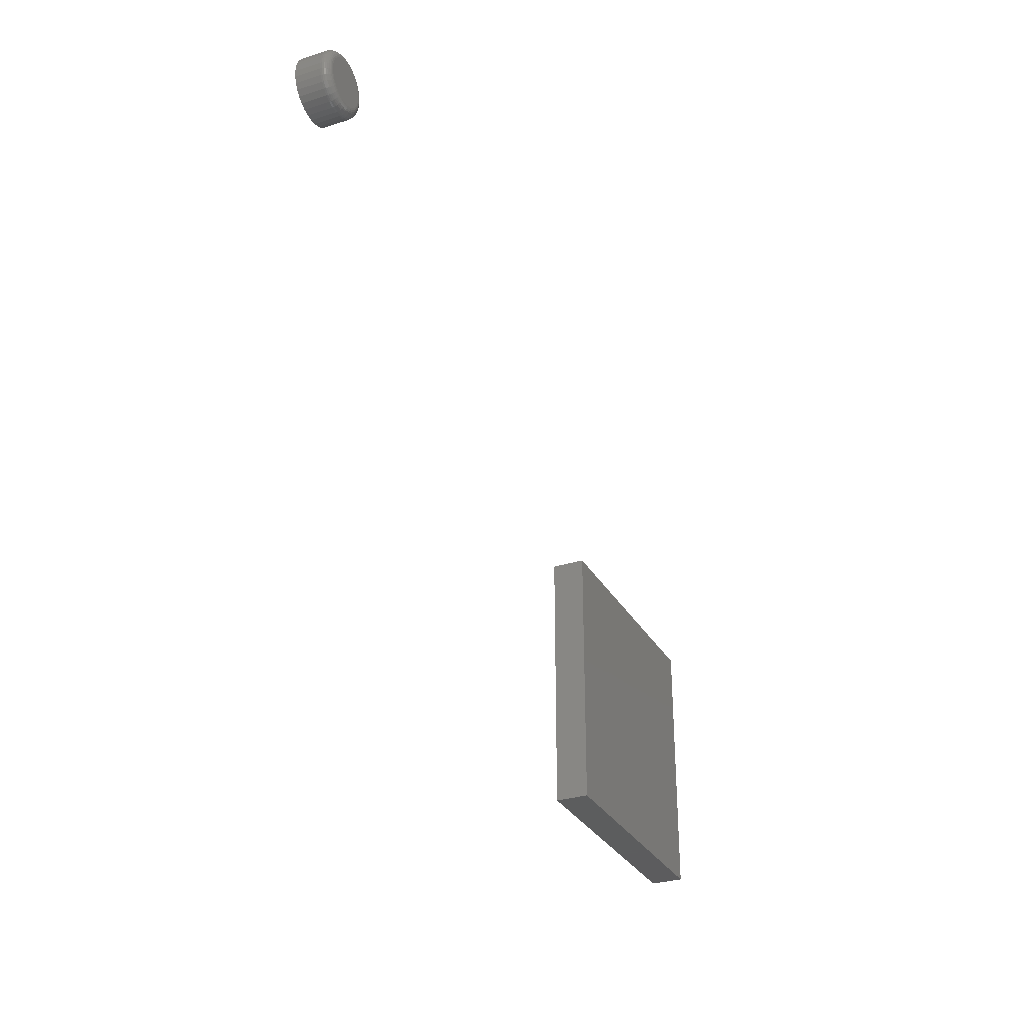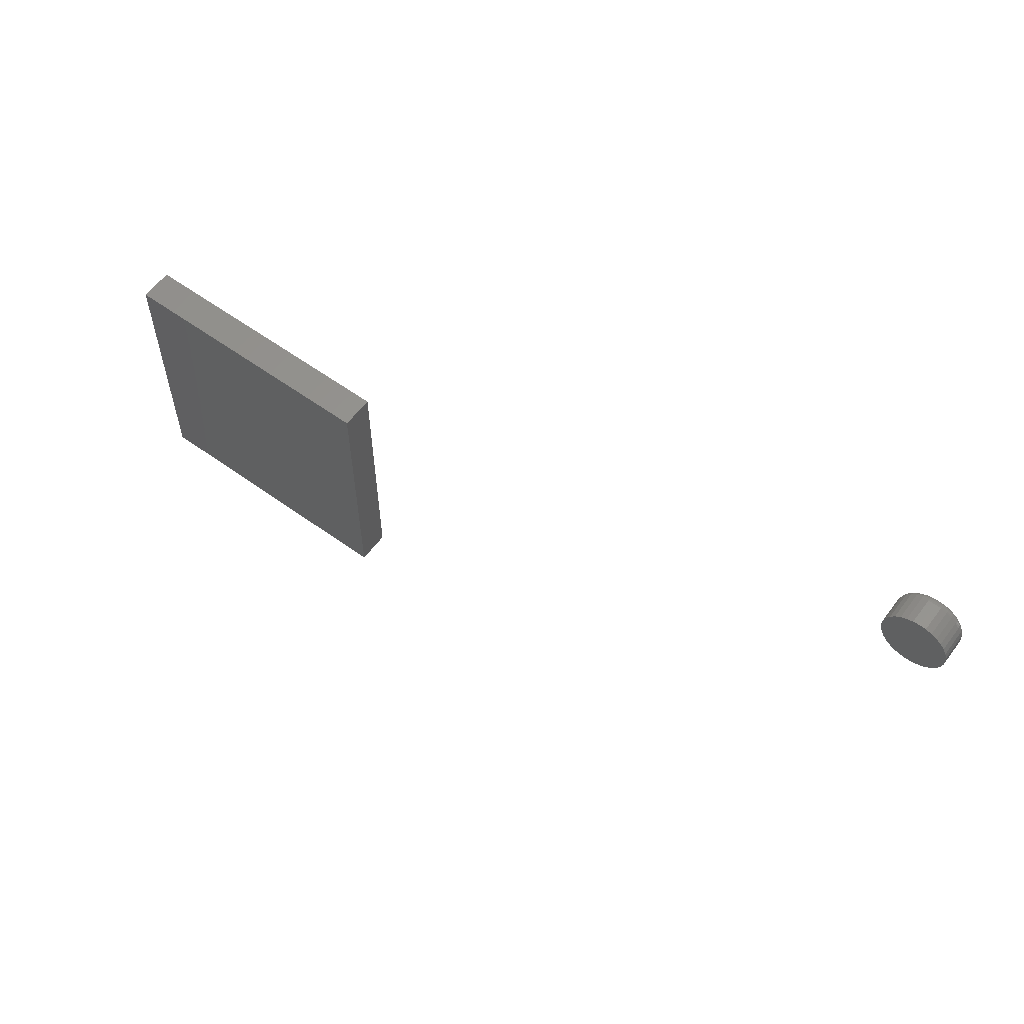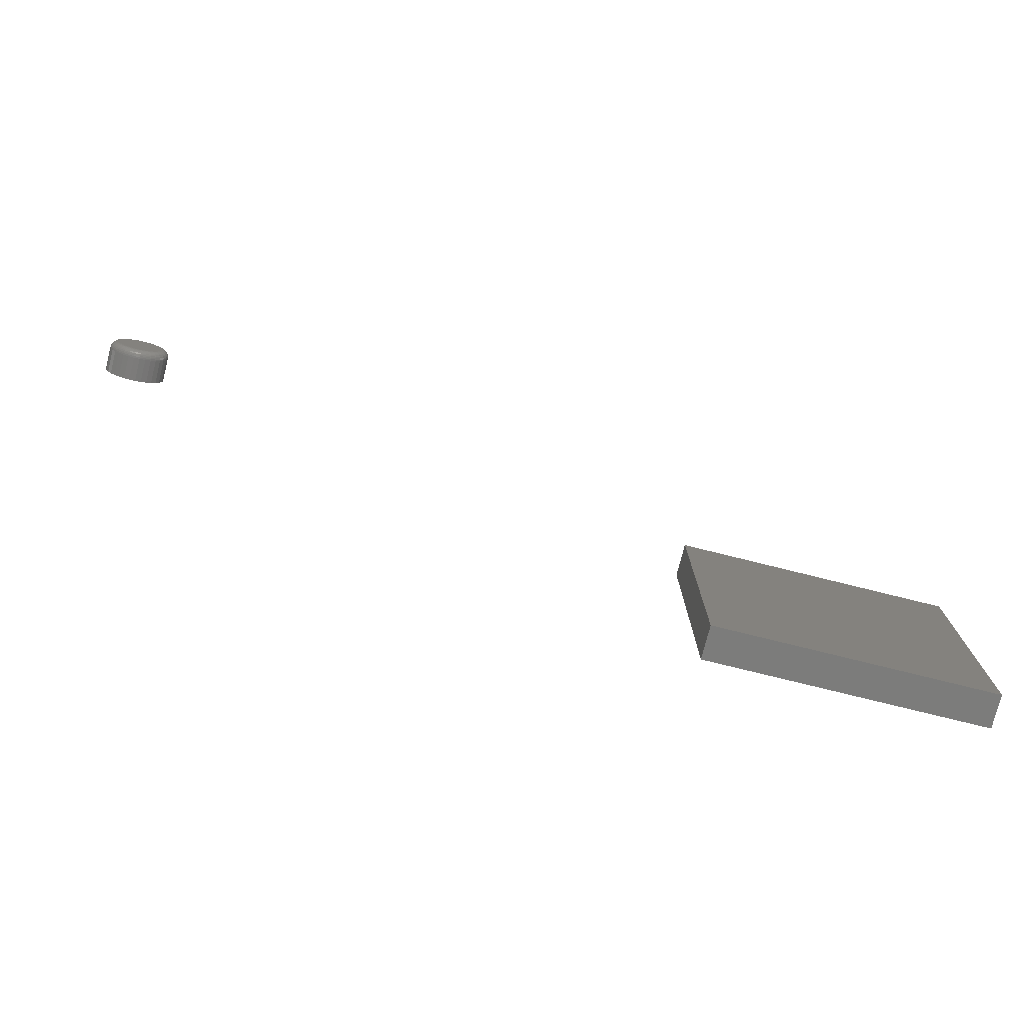
<metadata>
{"format":"stl","ext":"stl","renderer":"f3d","projection":"perspective","resolution":1024,"background":"white","views":[{"elev":-30.3,"azim":114.6,"up":"+Y"},{"elev":58.9,"azim":36.6,"up":"+Y"},{"elev":-75.7,"azim":166.0,"up":"+Y"}]}
</metadata>
<code>
# stl→obj: 328 verts, 648 faces
v -0.2031 -0.1719 0.0625
v 0.05469 -0.1719 0.0625
v -0.2031 0.08594 0.0625
v 0.05469 0.08594 0.0625
v -0.2031 -0.1719 0.03125
v -0.2031 0.08594 0.03125
v 0.05469 -0.1719 0.03125
v 0.05469 0.08594 0.03125
v 0.6208 0.2656 0
v 0.6249 0.2669 0
v 0.6291 0.2673 0
v 0.6334 0.2669 0
v 0.6375 0.2656 0
v 0.617 0.2636 0
v 0.6412 0.2636 0
v 0.6137 0.2609 0
v 0.6445 0.2609 0
v 0.611 0.2576 0
v 0.6472 0.2576 0
v 0.609 0.2538 0
v 0.6492 0.2538 0
v 0.6077 0.2497 0
v 0.6505 0.2497 0
v 0.6492 0.2371 0
v 0.609 0.2371 0
v 0.6505 0.2412 0
v 0.611 0.2334 0
v 0.6472 0.2334 0
v 0.6137 0.2301 0
v 0.6445 0.2301 0
v 0.617 0.2274 0
v 0.6412 0.2274 0
v 0.6208 0.2253 0
v 0.6375 0.2253 0
v 0.6249 0.2241 0
v 0.6291 0.2237 0
v 0.6334 0.2241 0
v 0.6077 0.2412 0
v 0.6073 0.2455 0
v 0.6509 0.2455 0
v 0.6587 0.2455 0.007812
v 0.6587 0.2455 0.03125
v 0.6581 0.2397 0.007812
v 0.6581 0.2397 0.03125
v 0.6565 0.2341 0.007812
v 0.6565 0.2341 0.03125
v 0.6537 0.229 0.007812
v 0.6537 0.229 0.03125
v 0.65 0.2245 0.007812
v 0.65 0.2245 0.03125
v 0.6456 0.2209 0.007812
v 0.6456 0.2209 0.03125
v 0.6404 0.2181 0.007812
v 0.6404 0.2181 0.03125
v 0.6349 0.2164 0.007812
v 0.6349 0.2164 0.03125
v 0.6291 0.2159 0.007812
v 0.6291 0.2159 0.03125
v 0.6233 0.2164 0.007812
v 0.6233 0.2164 0.03125
v 0.6178 0.2181 0.007812
v 0.6178 0.2181 0.03125
v 0.6127 0.2209 0.007812
v 0.6127 0.2209 0.03125
v 0.6082 0.2245 0.007812
v 0.6082 0.2245 0.03125
v 0.6045 0.229 0.007812
v 0.6045 0.229 0.03125
v 0.6018 0.2341 0.007812
v 0.6018 0.2341 0.03125
v 0.6001 0.2397 0.007812
v 0.6001 0.2397 0.03125
v 0.5995 0.2455 0.007812
v 0.5995 0.2455 0.03125
v 0.6001 0.2513 0.007812
v 0.6001 0.2513 0.03125
v 0.6018 0.2568 0.007812
v 0.6018 0.2568 0.03125
v 0.6045 0.2619 0.007812
v 0.6045 0.2619 0.03125
v 0.6082 0.2664 0.007812
v 0.6082 0.2664 0.03125
v 0.6127 0.2701 0.007812
v 0.6127 0.2701 0.03125
v 0.6178 0.2728 0.007812
v 0.6178 0.2728 0.03125
v 0.6233 0.2745 0.007812
v 0.6233 0.2745 0.03125
v 0.6291 0.2751 0.007812
v 0.6291 0.2751 0.03125
v 0.6349 0.2745 0.007812
v 0.6349 0.2745 0.03125
v 0.6404 0.2728 0.007812
v 0.6404 0.2728 0.03125
v 0.6456 0.2701 0.007812
v 0.6456 0.2701 0.03125
v 0.65 0.2664 0.007812
v 0.65 0.2664 0.03125
v 0.6537 0.2619 0.007812
v 0.6537 0.2619 0.03125
v 0.6565 0.2568 0.007812
v 0.6565 0.2568 0.03125
v 0.6581 0.2513 0.007812
v 0.6581 0.2513 0.03125
v 0.6586 0.2455 0.006288
v 0.658 0.2397 0.006288
v 0.6581 0.2455 0.004823
v 0.6576 0.2398 0.004823
v 0.6574 0.2455 0.003472
v 0.6569 0.24 0.003472
v 0.6564 0.2455 0.002288
v 0.6559 0.2401 0.002288
v 0.6552 0.2455 0.001317
v 0.6547 0.2404 0.001317
v 0.6539 0.2455 0.0005947
v 0.6534 0.2406 0.0005947
v 0.6524 0.2455 0.0001501
v 0.652 0.2409 0.0001501
v 0.6002 0.2397 0.006288
v 0.5997 0.2455 0.006288
v 0.6007 0.2398 0.004823
v 0.6001 0.2455 0.004823
v 0.6014 0.24 0.003472
v 0.6008 0.2455 0.003472
v 0.6023 0.2401 0.002288
v 0.6018 0.2455 0.002288
v 0.6035 0.2404 0.001317
v 0.603 0.2455 0.001317
v 0.6048 0.2406 0.0005947
v 0.6043 0.2455 0.0005947
v 0.6062 0.2409 0.0001501
v 0.6058 0.2455 0.0001501
v 0.6019 0.2342 0.006288
v 0.6023 0.2344 0.004823
v 0.603 0.2347 0.003472
v 0.6039 0.235 0.002288
v 0.605 0.2355 0.001317
v 0.6062 0.236 0.0005947
v 0.6076 0.2366 0.0001501
v 0.6046 0.2291 0.006288
v 0.605 0.2294 0.004823
v 0.6056 0.2298 0.003472
v 0.6064 0.2303 0.002288
v 0.6074 0.231 0.001317
v 0.6085 0.2317 0.0005947
v 0.6097 0.2325 0.0001501
v 0.6083 0.2246 0.006288
v 0.6086 0.225 0.004823
v 0.6091 0.2255 0.003472
v 0.6098 0.2262 0.002288
v 0.6106 0.227 0.001317
v 0.6116 0.228 0.0005947
v 0.6126 0.229 0.0001501
v 0.6127 0.221 0.006288
v 0.613 0.2214 0.004823
v 0.6134 0.222 0.003472
v 0.6139 0.2228 0.002288
v 0.6146 0.2237 0.001317
v 0.6153 0.2249 0.0005947
v 0.6162 0.2261 0.0001501
v 0.6178 0.2183 0.006288
v 0.618 0.2187 0.004823
v 0.6183 0.2193 0.003472
v 0.6187 0.2202 0.002288
v 0.6191 0.2213 0.001317
v 0.6196 0.2226 0.0005947
v 0.6202 0.2239 0.0001501
v 0.6234 0.2166 0.006288
v 0.6235 0.217 0.004823
v 0.6236 0.2177 0.003472
v 0.6238 0.2187 0.002288
v 0.624 0.2198 0.001317
v 0.6243 0.2212 0.0005947
v 0.6246 0.2226 0.0001501
v 0.6291 0.216 0.006288
v 0.6291 0.2165 0.004823
v 0.6291 0.2172 0.003472
v 0.6291 0.2182 0.002288
v 0.6291 0.2193 0.001317
v 0.6291 0.2207 0.0005947
v 0.6291 0.2222 0.0001501
v 0.6349 0.2166 0.006288
v 0.6348 0.217 0.004823
v 0.6346 0.2177 0.003472
v 0.6344 0.2187 0.002288
v 0.6342 0.2198 0.001317
v 0.6339 0.2212 0.0005947
v 0.6337 0.2226 0.0001501
v 0.6404 0.2183 0.006288
v 0.6402 0.2187 0.004823
v 0.6399 0.2193 0.003472
v 0.6396 0.2202 0.002288
v 0.6391 0.2213 0.001317
v 0.6386 0.2226 0.0005947
v 0.638 0.2239 0.0001501
v 0.6455 0.221 0.006288
v 0.6452 0.2214 0.004823
v 0.6448 0.222 0.003472
v 0.6443 0.2228 0.002288
v 0.6436 0.2237 0.001317
v 0.6429 0.2249 0.0005947
v 0.6421 0.2261 0.0001501
v 0.6499 0.2246 0.006288
v 0.6496 0.225 0.004823
v 0.6491 0.2255 0.003472
v 0.6484 0.2262 0.002288
v 0.6476 0.227 0.001317
v 0.6466 0.228 0.0005947
v 0.6456 0.229 0.0001501
v 0.6536 0.2291 0.006288
v 0.6532 0.2294 0.004823
v 0.6526 0.2298 0.003472
v 0.6518 0.2303 0.002288
v 0.6508 0.231 0.001317
v 0.6497 0.2317 0.0005947
v 0.6485 0.2325 0.0001501
v 0.6563 0.2342 0.006288
v 0.6559 0.2344 0.004823
v 0.6552 0.2347 0.003472
v 0.6543 0.235 0.002288
v 0.6533 0.2355 0.001317
v 0.652 0.236 0.0005947
v 0.6507 0.2366 0.0001501
v 0.6002 0.2512 0.006288
v 0.6007 0.2511 0.004823
v 0.6014 0.251 0.003472
v 0.6023 0.2508 0.002288
v 0.6035 0.2506 0.001317
v 0.6048 0.2503 0.0005947
v 0.6062 0.25 0.0001501
v 0.658 0.2512 0.006288
v 0.6576 0.2511 0.004823
v 0.6569 0.251 0.003472
v 0.6559 0.2508 0.002288
v 0.6547 0.2506 0.001317
v 0.6534 0.2503 0.0005947
v 0.652 0.25 0.0001501
v 0.6563 0.2567 0.006288
v 0.6559 0.2566 0.004823
v 0.6552 0.2563 0.003472
v 0.6543 0.2559 0.002288
v 0.6533 0.2555 0.001317
v 0.652 0.255 0.0005947
v 0.6507 0.2544 0.0001501
v 0.6536 0.2618 0.006288
v 0.6532 0.2616 0.004823
v 0.6526 0.2612 0.003472
v 0.6518 0.2607 0.002288
v 0.6508 0.26 0.001317
v 0.6497 0.2592 0.0005947
v 0.6485 0.2584 0.0001501
v 0.6499 0.2663 0.006288
v 0.6496 0.266 0.004823
v 0.6491 0.2655 0.003472
v 0.6484 0.2648 0.002288
v 0.6476 0.264 0.001317
v 0.6466 0.263 0.0005947
v 0.6456 0.262 0.0001501
v 0.6455 0.27 0.006288
v 0.6452 0.2696 0.004823
v 0.6448 0.269 0.003472
v 0.6443 0.2682 0.002288
v 0.6436 0.2672 0.001317
v 0.6429 0.2661 0.0005947
v 0.6421 0.2649 0.0001501
v 0.6404 0.2727 0.006288
v 0.6402 0.2723 0.004823
v 0.6399 0.2716 0.003472
v 0.6396 0.2707 0.002288
v 0.6391 0.2696 0.001317
v 0.6386 0.2684 0.0005947
v 0.638 0.267 0.0001501
v 0.6349 0.2744 0.006288
v 0.6348 0.2739 0.004823
v 0.6346 0.2732 0.003472
v 0.6344 0.2723 0.002288
v 0.6342 0.2711 0.001317
v 0.6339 0.2698 0.0005947
v 0.6337 0.2683 0.0001501
v 0.6291 0.2749 0.006288
v 0.6291 0.2745 0.004823
v 0.6291 0.2738 0.003472
v 0.6291 0.2728 0.002288
v 0.6291 0.2716 0.001317
v 0.6291 0.2703 0.0005947
v 0.6291 0.2688 0.0001501
v 0.6234 0.2744 0.006288
v 0.6235 0.2739 0.004823
v 0.6236 0.2732 0.003472
v 0.6238 0.2723 0.002288
v 0.624 0.2711 0.001317
v 0.6243 0.2698 0.0005947
v 0.6246 0.2683 0.0001501
v 0.6178 0.2727 0.006288
v 0.618 0.2723 0.004823
v 0.6183 0.2716 0.003472
v 0.6187 0.2707 0.002288
v 0.6191 0.2696 0.001317
v 0.6196 0.2684 0.0005947
v 0.6202 0.267 0.0001501
v 0.6127 0.27 0.006288
v 0.613 0.2696 0.004823
v 0.6134 0.269 0.003472
v 0.6139 0.2682 0.002288
v 0.6146 0.2672 0.001317
v 0.6153 0.2661 0.0005947
v 0.6162 0.2649 0.0001501
v 0.6083 0.2663 0.006288
v 0.6086 0.266 0.004823
v 0.6091 0.2655 0.003472
v 0.6098 0.2648 0.002288
v 0.6106 0.264 0.001317
v 0.6116 0.263 0.0005947
v 0.6126 0.262 0.0001501
v 0.6046 0.2618 0.006288
v 0.605 0.2616 0.004823
v 0.6056 0.2612 0.003472
v 0.6064 0.2607 0.002288
v 0.6074 0.26 0.001317
v 0.6085 0.2592 0.0005947
v 0.6097 0.2584 0.0001501
v 0.6019 0.2567 0.006288
v 0.6023 0.2566 0.004823
v 0.603 0.2563 0.003472
v 0.6039 0.2559 0.002288
v 0.605 0.2555 0.001317
v 0.6062 0.255 0.0005947
v 0.6076 0.2544 0.0001501
f 1 2 3
f 3 2 4
f 5 6 7
f 7 6 8
f 3 6 1
f 1 6 5
f 4 8 3
f 3 8 6
f 2 7 4
f 4 7 8
f 1 5 2
f 2 5 7
f 9 10 11
f 9 11 12
f 13 9 12
f 14 9 13
f 15 14 13
f 16 14 15
f 17 16 15
f 18 16 17
f 19 18 17
f 20 18 19
f 21 20 19
f 22 20 21
f 23 22 21
f 24 25 26
f 27 25 24
f 28 27 24
f 29 27 28
f 30 29 28
f 31 29 30
f 32 31 30
f 33 31 32
f 34 33 32
f 35 33 34
f 36 35 34
f 37 36 34
f 25 38 26
f 26 38 39
f 26 39 40
f 40 39 22
f 40 22 23
f 41 42 43
f 43 42 44
f 43 44 45
f 45 44 46
f 45 46 47
f 47 46 48
f 47 48 49
f 49 48 50
f 49 50 51
f 51 50 52
f 51 52 53
f 53 52 54
f 53 54 55
f 55 54 56
f 55 56 57
f 57 56 58
f 57 58 59
f 59 58 60
f 59 60 61
f 61 60 62
f 61 62 63
f 63 62 64
f 63 64 65
f 65 64 66
f 65 66 67
f 67 66 68
f 67 68 69
f 69 68 70
f 69 70 71
f 71 70 72
f 71 72 73
f 73 72 74
f 73 74 75
f 75 74 76
f 75 76 77
f 77 76 78
f 77 78 79
f 79 78 80
f 79 80 81
f 81 80 82
f 81 82 83
f 83 82 84
f 83 84 85
f 85 84 86
f 85 86 87
f 87 86 88
f 87 88 89
f 89 88 90
f 89 90 91
f 91 90 92
f 91 92 93
f 93 92 94
f 93 94 95
f 95 94 96
f 95 96 97
f 97 96 98
f 97 98 99
f 99 98 100
f 99 100 101
f 101 100 102
f 101 102 103
f 103 102 104
f 103 104 41
f 41 104 42
f 41 43 105
f 105 43 106
f 105 106 107
f 107 106 108
f 107 108 109
f 109 108 110
f 109 110 111
f 111 110 112
f 111 112 113
f 113 112 114
f 113 114 115
f 115 114 116
f 115 116 117
f 117 116 118
f 117 118 40
f 40 118 26
f 71 73 119
f 119 73 120
f 119 120 121
f 121 120 122
f 121 122 123
f 123 122 124
f 123 124 125
f 125 124 126
f 125 126 127
f 127 126 128
f 127 128 129
f 129 128 130
f 129 130 131
f 131 130 132
f 131 132 38
f 38 132 39
f 69 71 133
f 133 71 119
f 133 119 134
f 134 119 121
f 134 121 135
f 135 121 123
f 135 123 136
f 136 123 125
f 136 125 137
f 137 125 127
f 137 127 138
f 138 127 129
f 138 129 139
f 139 129 131
f 139 131 25
f 25 131 38
f 67 69 140
f 140 69 133
f 140 133 141
f 141 133 134
f 141 134 142
f 142 134 135
f 142 135 143
f 143 135 136
f 143 136 144
f 144 136 137
f 144 137 145
f 145 137 138
f 145 138 146
f 146 138 139
f 146 139 27
f 27 139 25
f 65 67 147
f 147 67 140
f 147 140 148
f 148 140 141
f 148 141 149
f 149 141 142
f 149 142 150
f 150 142 143
f 150 143 151
f 151 143 144
f 151 144 152
f 152 144 145
f 152 145 153
f 153 145 146
f 153 146 29
f 29 146 27
f 63 65 154
f 154 65 147
f 154 147 155
f 155 147 148
f 155 148 156
f 156 148 149
f 156 149 157
f 157 149 150
f 157 150 158
f 158 150 151
f 158 151 159
f 159 151 152
f 159 152 160
f 160 152 153
f 160 153 31
f 31 153 29
f 61 63 161
f 161 63 154
f 161 154 162
f 162 154 155
f 162 155 163
f 163 155 156
f 163 156 164
f 164 156 157
f 164 157 165
f 165 157 158
f 165 158 166
f 166 158 159
f 166 159 167
f 167 159 160
f 167 160 33
f 33 160 31
f 59 61 168
f 168 61 161
f 168 161 169
f 169 161 162
f 169 162 170
f 170 162 163
f 170 163 171
f 171 163 164
f 171 164 172
f 172 164 165
f 172 165 173
f 173 165 166
f 173 166 174
f 174 166 167
f 174 167 35
f 35 167 33
f 57 59 175
f 175 59 168
f 175 168 176
f 176 168 169
f 176 169 177
f 177 169 170
f 177 170 178
f 178 170 171
f 178 171 179
f 179 171 172
f 179 172 180
f 180 172 173
f 180 173 181
f 181 173 174
f 181 174 36
f 36 174 35
f 55 57 182
f 182 57 175
f 182 175 183
f 183 175 176
f 183 176 184
f 184 176 177
f 184 177 185
f 185 177 178
f 185 178 186
f 186 178 179
f 186 179 187
f 187 179 180
f 187 180 188
f 188 180 181
f 188 181 37
f 37 181 36
f 53 55 189
f 189 55 182
f 189 182 190
f 190 182 183
f 190 183 191
f 191 183 184
f 191 184 192
f 192 184 185
f 192 185 193
f 193 185 186
f 193 186 194
f 194 186 187
f 194 187 195
f 195 187 188
f 195 188 34
f 34 188 37
f 51 53 196
f 196 53 189
f 196 189 197
f 197 189 190
f 197 190 198
f 198 190 191
f 198 191 199
f 199 191 192
f 199 192 200
f 200 192 193
f 200 193 201
f 201 193 194
f 201 194 202
f 202 194 195
f 202 195 32
f 32 195 34
f 49 51 203
f 203 51 196
f 203 196 204
f 204 196 197
f 204 197 205
f 205 197 198
f 205 198 206
f 206 198 199
f 206 199 207
f 207 199 200
f 207 200 208
f 208 200 201
f 208 201 209
f 209 201 202
f 209 202 30
f 30 202 32
f 47 49 210
f 210 49 203
f 210 203 211
f 211 203 204
f 211 204 212
f 212 204 205
f 212 205 213
f 213 205 206
f 213 206 214
f 214 206 207
f 214 207 215
f 215 207 208
f 215 208 216
f 216 208 209
f 216 209 28
f 28 209 30
f 45 47 217
f 217 47 210
f 217 210 218
f 218 210 211
f 218 211 219
f 219 211 212
f 219 212 220
f 220 212 213
f 220 213 221
f 221 213 214
f 221 214 222
f 222 214 215
f 222 215 223
f 223 215 216
f 223 216 24
f 24 216 28
f 43 45 106
f 106 45 217
f 106 217 108
f 108 217 218
f 108 218 110
f 110 218 219
f 110 219 112
f 112 219 220
f 112 220 114
f 114 220 221
f 114 221 116
f 116 221 222
f 116 222 118
f 118 222 223
f 118 223 26
f 26 223 24
f 73 75 120
f 120 75 224
f 120 224 122
f 122 224 225
f 122 225 124
f 124 225 226
f 124 226 126
f 126 226 227
f 126 227 128
f 128 227 228
f 128 228 130
f 130 228 229
f 130 229 132
f 132 229 230
f 132 230 39
f 39 230 22
f 103 41 231
f 231 41 105
f 231 105 232
f 232 105 107
f 232 107 233
f 233 107 109
f 233 109 234
f 234 109 111
f 234 111 235
f 235 111 113
f 235 113 236
f 236 113 115
f 236 115 237
f 237 115 117
f 237 117 23
f 23 117 40
f 101 103 238
f 238 103 231
f 238 231 239
f 239 231 232
f 239 232 240
f 240 232 233
f 240 233 241
f 241 233 234
f 241 234 242
f 242 234 235
f 242 235 243
f 243 235 236
f 243 236 244
f 244 236 237
f 244 237 21
f 21 237 23
f 99 101 245
f 245 101 238
f 245 238 246
f 246 238 239
f 246 239 247
f 247 239 240
f 247 240 248
f 248 240 241
f 248 241 249
f 249 241 242
f 249 242 250
f 250 242 243
f 250 243 251
f 251 243 244
f 251 244 19
f 19 244 21
f 97 99 252
f 252 99 245
f 252 245 253
f 253 245 246
f 253 246 254
f 254 246 247
f 254 247 255
f 255 247 248
f 255 248 256
f 256 248 249
f 256 249 257
f 257 249 250
f 257 250 258
f 258 250 251
f 258 251 17
f 17 251 19
f 95 97 259
f 259 97 252
f 259 252 260
f 260 252 253
f 260 253 261
f 261 253 254
f 261 254 262
f 262 254 255
f 262 255 263
f 263 255 256
f 263 256 264
f 264 256 257
f 264 257 265
f 265 257 258
f 265 258 15
f 15 258 17
f 93 95 266
f 266 95 259
f 266 259 267
f 267 259 260
f 267 260 268
f 268 260 261
f 268 261 269
f 269 261 262
f 269 262 270
f 270 262 263
f 270 263 271
f 271 263 264
f 271 264 272
f 272 264 265
f 272 265 13
f 13 265 15
f 91 93 273
f 273 93 266
f 273 266 274
f 274 266 267
f 274 267 275
f 275 267 268
f 275 268 276
f 276 268 269
f 276 269 277
f 277 269 270
f 277 270 278
f 278 270 271
f 278 271 279
f 279 271 272
f 279 272 12
f 12 272 13
f 89 91 280
f 280 91 273
f 280 273 281
f 281 273 274
f 281 274 282
f 282 274 275
f 282 275 283
f 283 275 276
f 283 276 284
f 284 276 277
f 284 277 285
f 285 277 278
f 285 278 286
f 286 278 279
f 286 279 11
f 11 279 12
f 87 89 287
f 287 89 280
f 287 280 288
f 288 280 281
f 288 281 289
f 289 281 282
f 289 282 290
f 290 282 283
f 290 283 291
f 291 283 284
f 291 284 292
f 292 284 285
f 292 285 293
f 293 285 286
f 293 286 10
f 10 286 11
f 85 87 294
f 294 87 287
f 294 287 295
f 295 287 288
f 295 288 296
f 296 288 289
f 296 289 297
f 297 289 290
f 297 290 298
f 298 290 291
f 298 291 299
f 299 291 292
f 299 292 300
f 300 292 293
f 300 293 9
f 9 293 10
f 83 85 301
f 301 85 294
f 301 294 302
f 302 294 295
f 302 295 303
f 303 295 296
f 303 296 304
f 304 296 297
f 304 297 305
f 305 297 298
f 305 298 306
f 306 298 299
f 306 299 307
f 307 299 300
f 307 300 14
f 14 300 9
f 81 83 308
f 308 83 301
f 308 301 309
f 309 301 302
f 309 302 310
f 310 302 303
f 310 303 311
f 311 303 304
f 311 304 312
f 312 304 305
f 312 305 313
f 313 305 306
f 313 306 314
f 314 306 307
f 314 307 16
f 16 307 14
f 79 81 315
f 315 81 308
f 315 308 316
f 316 308 309
f 316 309 317
f 317 309 310
f 317 310 318
f 318 310 311
f 318 311 319
f 319 311 312
f 319 312 320
f 320 312 313
f 320 313 321
f 321 313 314
f 321 314 18
f 18 314 16
f 77 79 322
f 322 79 315
f 322 315 323
f 323 315 316
f 323 316 324
f 324 316 317
f 324 317 325
f 325 317 318
f 325 318 326
f 326 318 319
f 326 319 327
f 327 319 320
f 327 320 328
f 328 320 321
f 328 321 20
f 20 321 18
f 75 77 224
f 224 77 322
f 224 322 225
f 225 322 323
f 225 323 226
f 226 323 324
f 226 324 227
f 227 324 325
f 227 325 228
f 228 325 326
f 228 326 229
f 229 326 327
f 229 327 230
f 230 327 328
f 230 328 22
f 22 328 20
f 90 88 86
f 92 90 86
f 92 86 94
f 94 86 84
f 94 84 96
f 96 84 82
f 96 82 98
f 98 82 80
f 98 80 100
f 100 80 78
f 100 78 102
f 102 78 76
f 102 76 104
f 44 70 46
f 46 70 68
f 46 68 48
f 48 68 66
f 48 66 50
f 50 66 64
f 50 64 52
f 52 64 62
f 52 62 54
f 54 62 60
f 54 60 58
f 54 58 56
f 104 76 42
f 42 76 74
f 42 74 44
f 44 74 72
f 44 72 70

</code>
